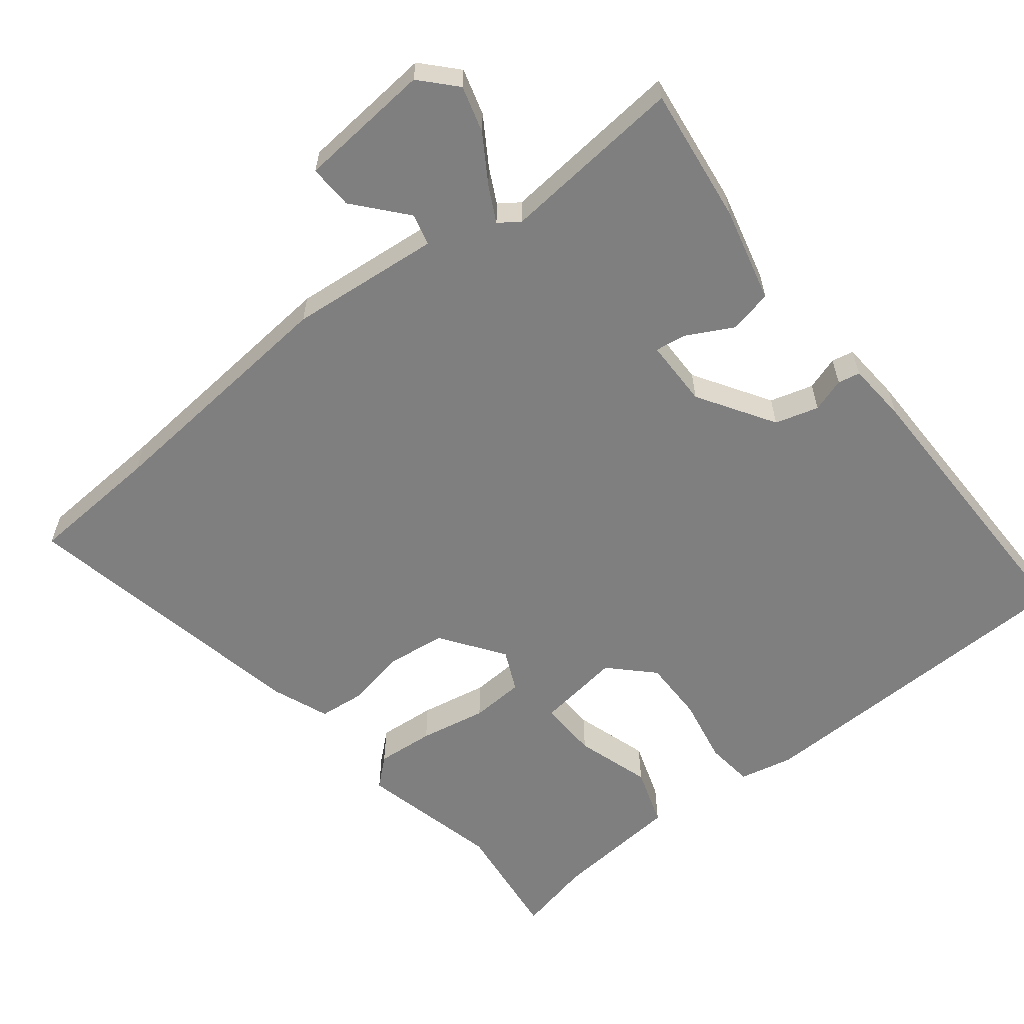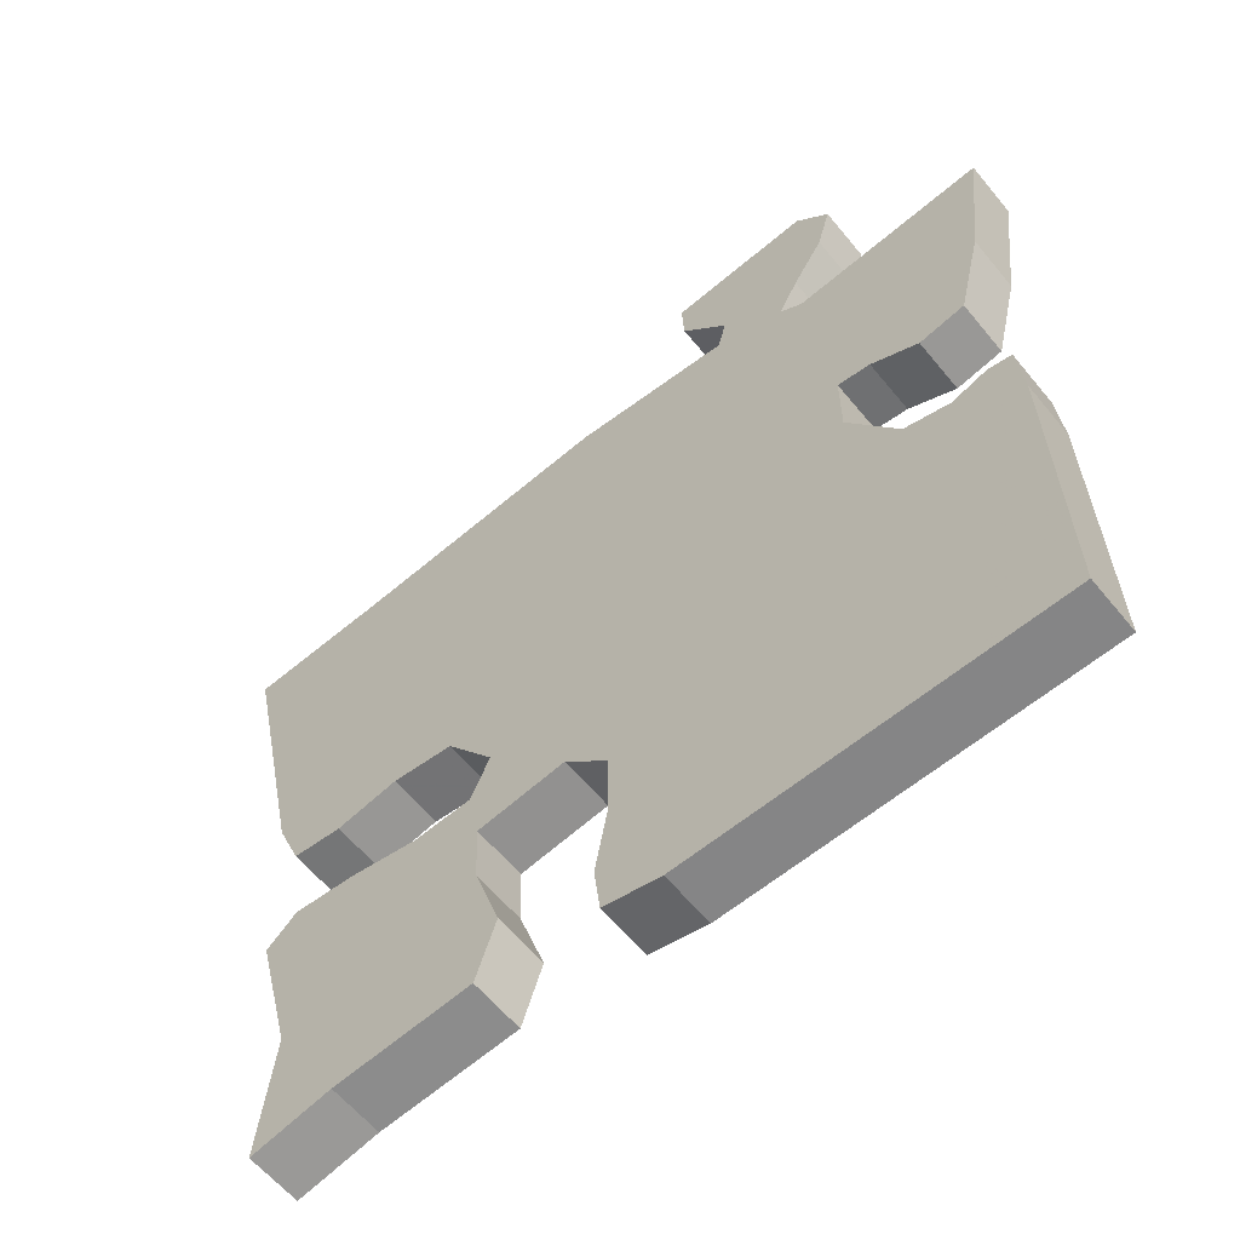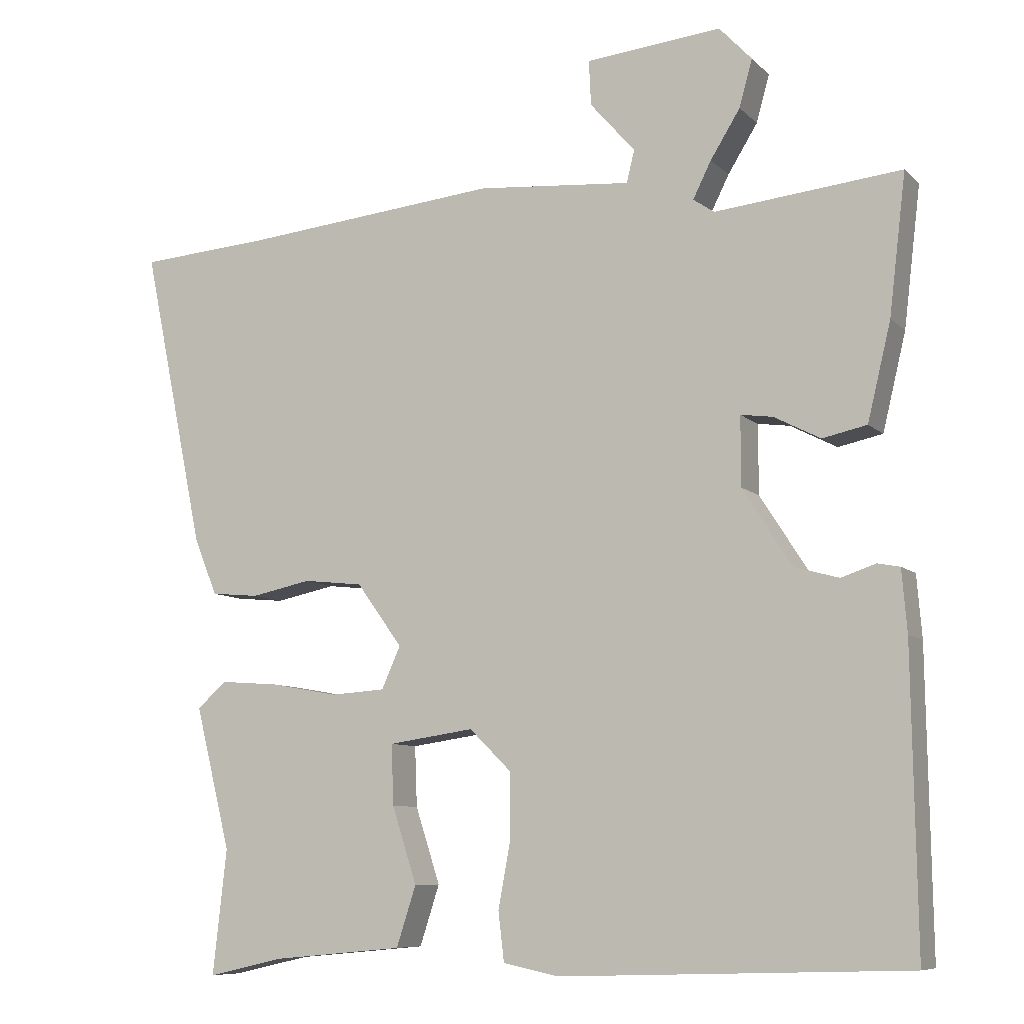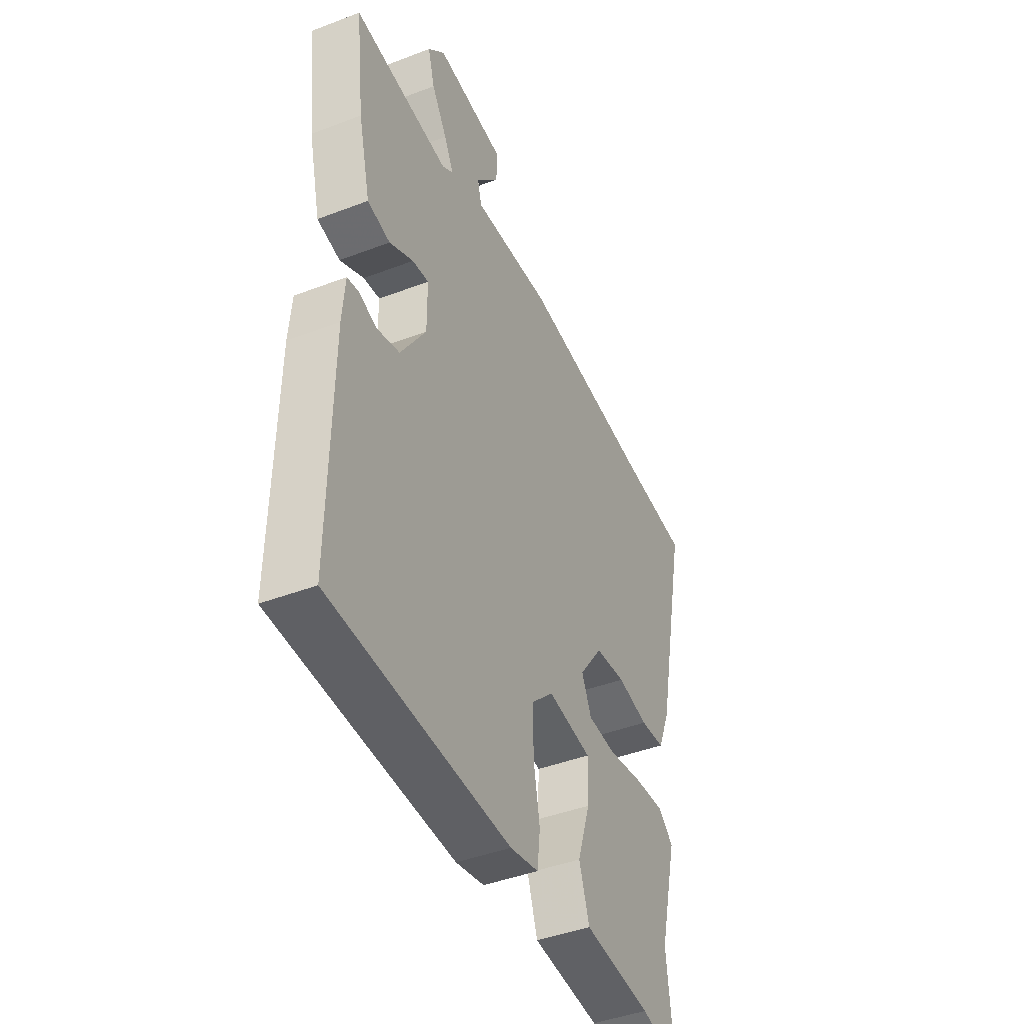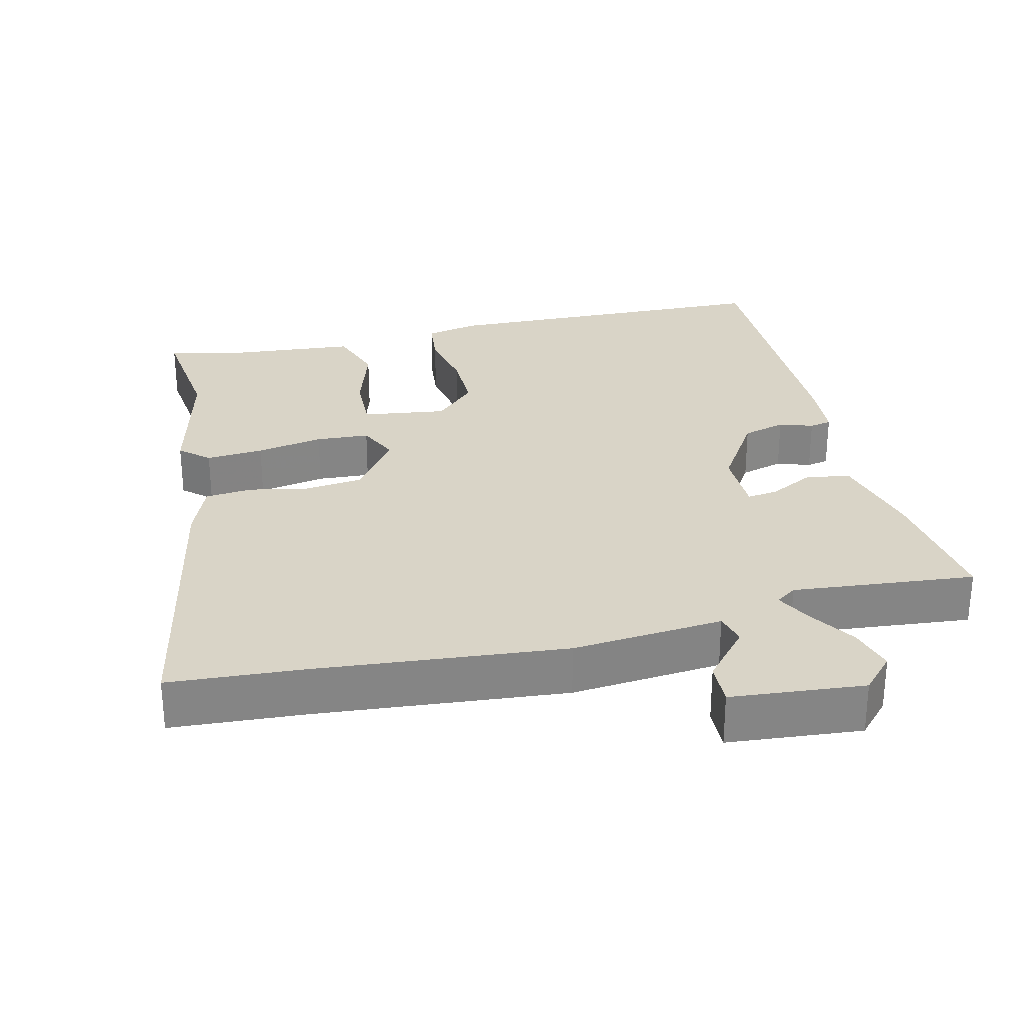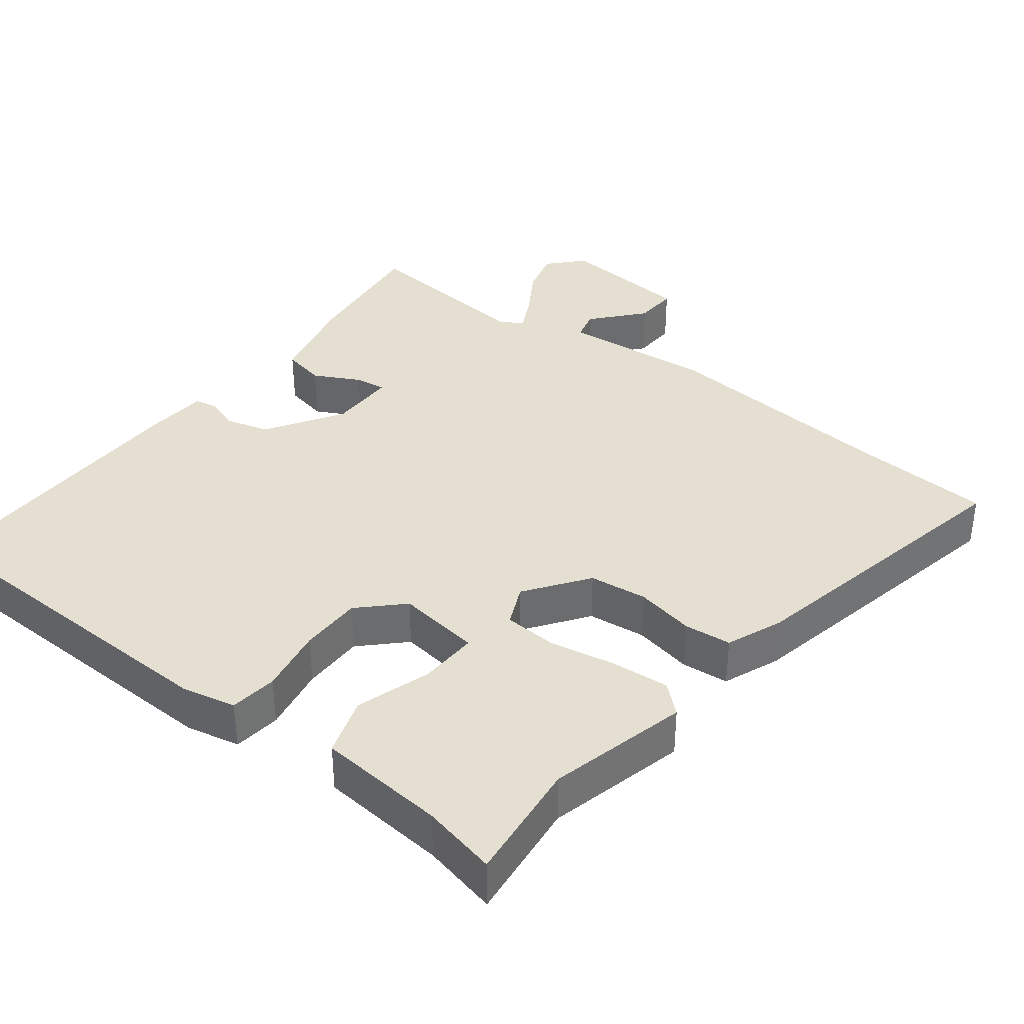
<metadata>
{"format":"obj","ext":"obj","renderer":"f3d","projection":"perspective","resolution":1024,"background":"white","views":[{"elev":-59.7,"azim":37.8,"up":"+Y"},{"elev":-60.5,"azim":39.2,"up":"+Z"},{"elev":-8.4,"azim":24.6,"up":"+Z"},{"elev":-43.4,"azim":114.3,"up":"+Z"},{"elev":28.6,"azim":-13.9,"up":"+Y"},{"elev":36.8,"azim":-142.6,"up":"+Y"}]}
</metadata>
<code>
v 0.494 0.07 -0.507
v 0.015 0.07 -0.523
v -0.061 0.07 -0.507
v -0.069 0.07 -0.44
v -0.052 0.07 -0.347
v -0.052 0.07 -0.259
v -0.11 0.07 -0.202
v -0.228 0.07 -0.219
v -0.225 0.07 -0.302
v -0.191 0.07 -0.407
v -0.218 0.07 -0.49
v -0.398 0.07 -0.507
v -0.503 0.07 -0.531
v -0.484 0.07 -0.359
v -0.533 0.07 -0.163
v -0.493 0.07 -0.127
v -0.412 0.07 -0.133
v -0.318 0.07 -0.15
v -0.243 0.07 -0.145
v -0.217 0.07 -0.087
v -0.28 0.07 0
v -0.362 0.07 0.009
v -0.445 0.07 -0.008
v -0.511 0.07 -0.002
v -0.543 0.07 0.077
v -0.629 0.07 0.491
v -0.444 0.07 0.504
v -0.093 0.07 0.538
v 0.119 0.07 0.52
v 0.13 0.07 0.564
v 0.068 0.07 0.635
v 0.065 0.07 0.697
v 0.252 0.07 0.715
v 0.297 0.07 0.667
v 0.279 0.07 0.602
v 0.238 0.07 0.536
v 0.213 0.07 0.486
v 0.242 0.07 0.466
v 0.498 0.07 0.492
v 0.475 0.07 0.3
v 0.443 0.07 0.167
v 0.382 0.07 0.154
v 0.318 0.07 0.187
v 0.274 0.07 0.193
v 0.274 0.07 0.098
v 0.342 0.07 -0.008
v 0.403 0.07 -0.025
v 0.45 0.07 -0.009
v 0.481 0.07 -0.015
v 0.488 0.07 -0.1
v 0.494 0 -0.507
v 0.015 0 -0.523
v -0.061 0 -0.507
v -0.069 0 -0.44
v -0.052 0 -0.347
v -0.052 0 -0.259
v -0.11 0 -0.202
v -0.228 0 -0.219
v -0.225 0 -0.302
v -0.191 0 -0.407
v -0.218 0 -0.49
v -0.398 0 -0.507
v -0.503 0 -0.531
v -0.484 0 -0.359
v -0.533 0 -0.163
v -0.493 0 -0.127
v -0.412 0 -0.133
v -0.318 0 -0.15
v -0.243 0 -0.145
v -0.217 0 -0.087
v -0.28 0 0
v -0.362 0 0.009
v -0.445 0 -0.008
v -0.511 0 -0.002
v -0.543 0 0.077
v -0.629 0 0.491
v -0.444 0 0.504
v -0.093 0 0.538
v 0.119 0 0.52
v 0.13 0 0.564
v 0.068 0 0.635
v 0.065 0 0.697
v 0.252 0 0.715
v 0.297 0 0.667
v 0.279 0 0.602
v 0.238 0 0.536
v 0.213 0 0.486
v 0.242 0 0.466
v 0.498 0 0.492
v 0.475 0 0.3
v 0.443 0 0.167
v 0.382 0 0.154
v 0.318 0 0.187
v 0.274 0 0.193
v 0.274 0 0.098
v 0.342 0 -0.008
v 0.403 0 -0.025
v 0.45 0 -0.009
v 0.481 0 -0.015
v 0.488 0 -0.1
f 47 48 49 50
f 46 47 50 1
f 45 46 1 2
f 44 45 2 3
f 40 41 42 43
f 38 39 40 43
f 37 38 43 44
f 33 34 35 36
f 33 36 37
f 30 31 32 33
f 29 30 33 37
f 27 28 29 37
f 22 23 24 25
f 21 22 25 26
f 20 21 26 27
f 15 16 17 18
f 14 15 18
f 12 13 14 18
f 12 18 19
f 9 10 11 12
f 8 9 12 19
f 7 8 19 20
f 44 3 4 5
f 44 5 6
f 20 27 37 44
f 6 7 20 44
f 100 99 98 97
f 51 100 97 96
f 52 51 96 95
f 53 52 95 94
f 93 92 91 90
f 93 90 89 88
f 94 93 88 87
f 86 85 84 83
f 87 86 83
f 83 82 81 80
f 87 83 80 79
f 87 79 78 77
f 75 74 73 72
f 76 75 72 71
f 77 76 71 70
f 68 67 66 65
f 68 65 64
f 68 64 63 62
f 69 68 62
f 62 61 60 59
f 69 62 59 58
f 70 69 58 57
f 55 54 53 94
f 56 55 94
f 94 87 77 70
f 94 70 57 56
f 1 51 52 2
f 2 52 53 3
f 3 53 54 4
f 4 54 55 5
f 5 55 56 6
f 6 56 57 7
f 7 57 58 8
f 8 58 59 9
f 9 59 60 10
f 10 60 61 11
f 11 61 62 12
f 12 62 63 13
f 13 63 64 14
f 14 64 65 15
f 15 65 66 16
f 16 66 67 17
f 17 67 68 18
f 18 68 69 19
f 19 69 70 20
f 20 70 71 21
f 21 71 72 22
f 22 72 73 23
f 23 73 74 24
f 24 74 75 25
f 25 75 76 26
f 26 76 77 27
f 27 77 78 28
f 28 78 79 29
f 29 79 80 30
f 30 80 81 31
f 31 81 82 32
f 32 82 83 33
f 33 83 84 34
f 34 84 85 35
f 35 85 86 36
f 36 86 87 37
f 37 87 88 38
f 38 88 89 39
f 39 89 90 40
f 40 90 91 41
f 41 91 92 42
f 42 92 93 43
f 43 93 94 44
f 44 94 95 45
f 45 95 96 46
f 46 96 97 47
f 47 97 98 48
f 48 98 99 49
f 49 99 100 50
f 50 100 51 1

</code>
